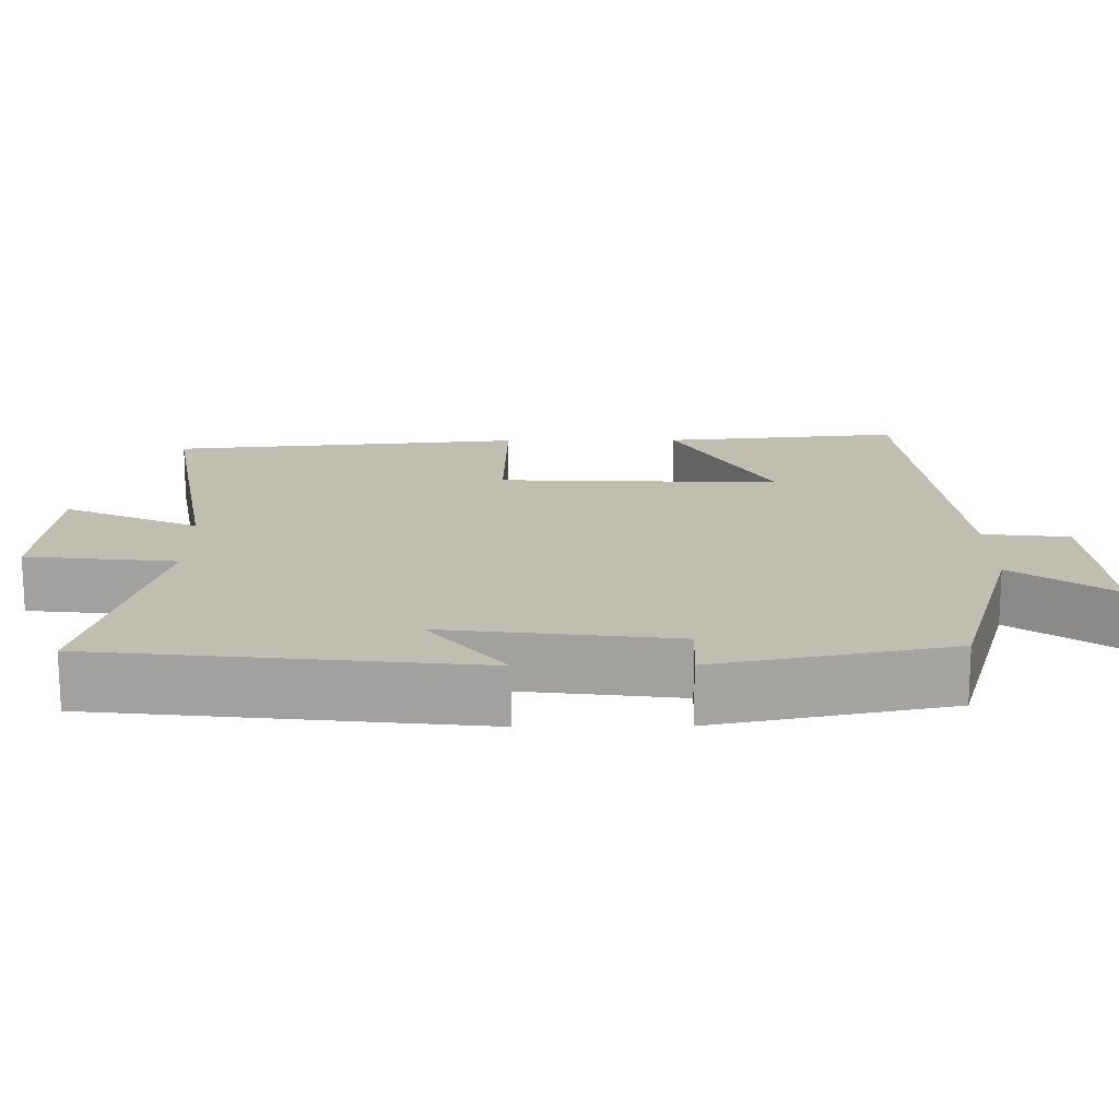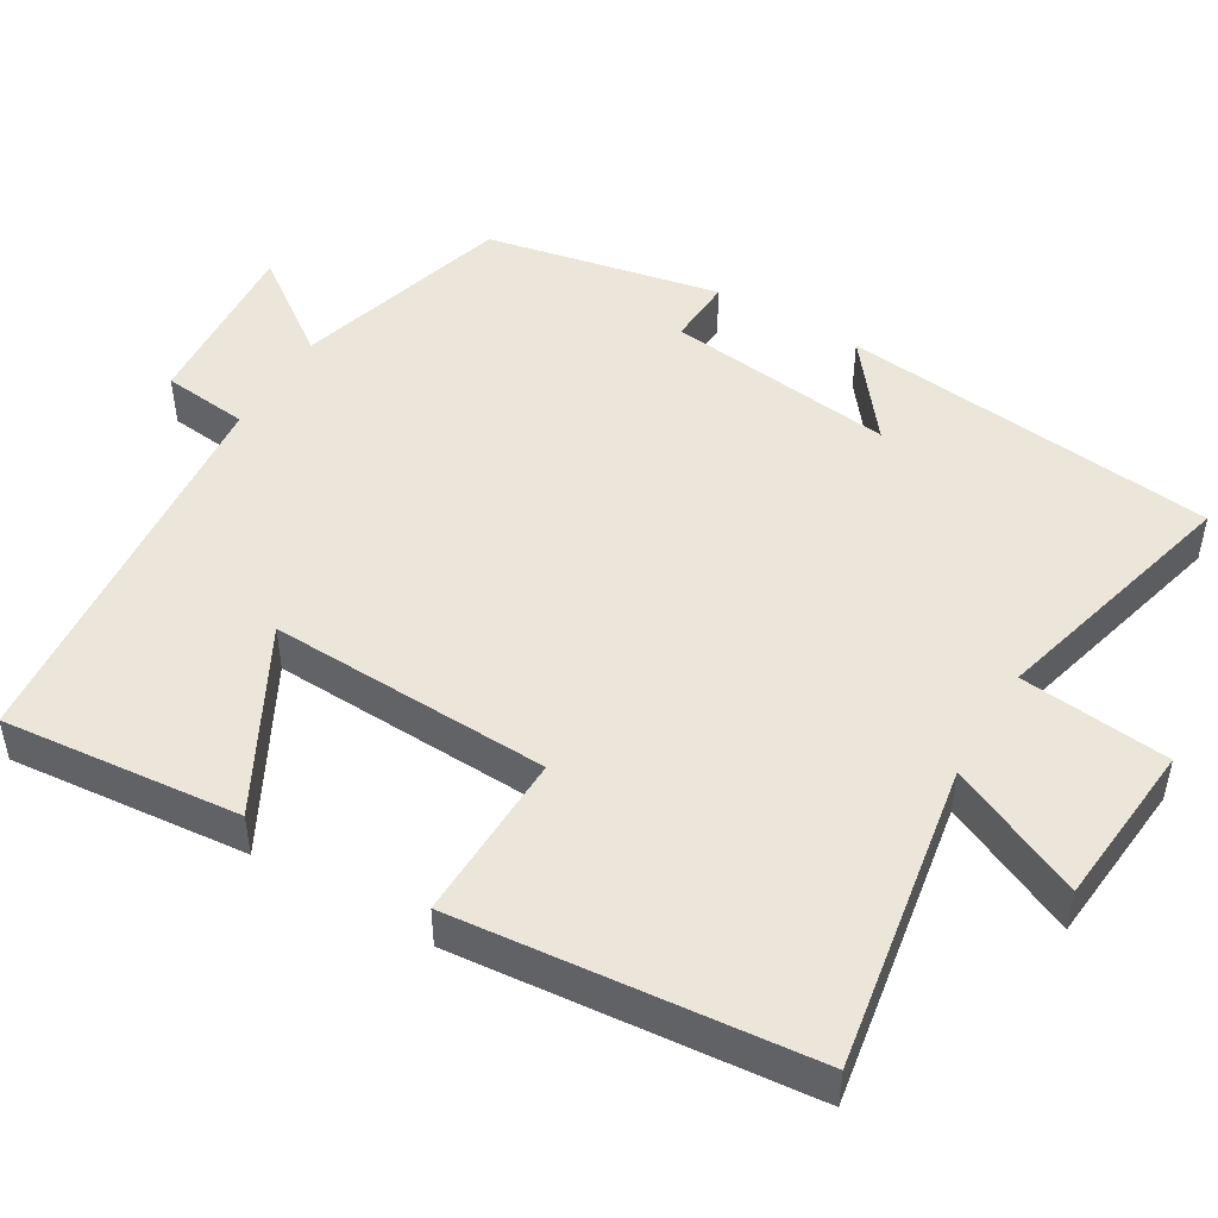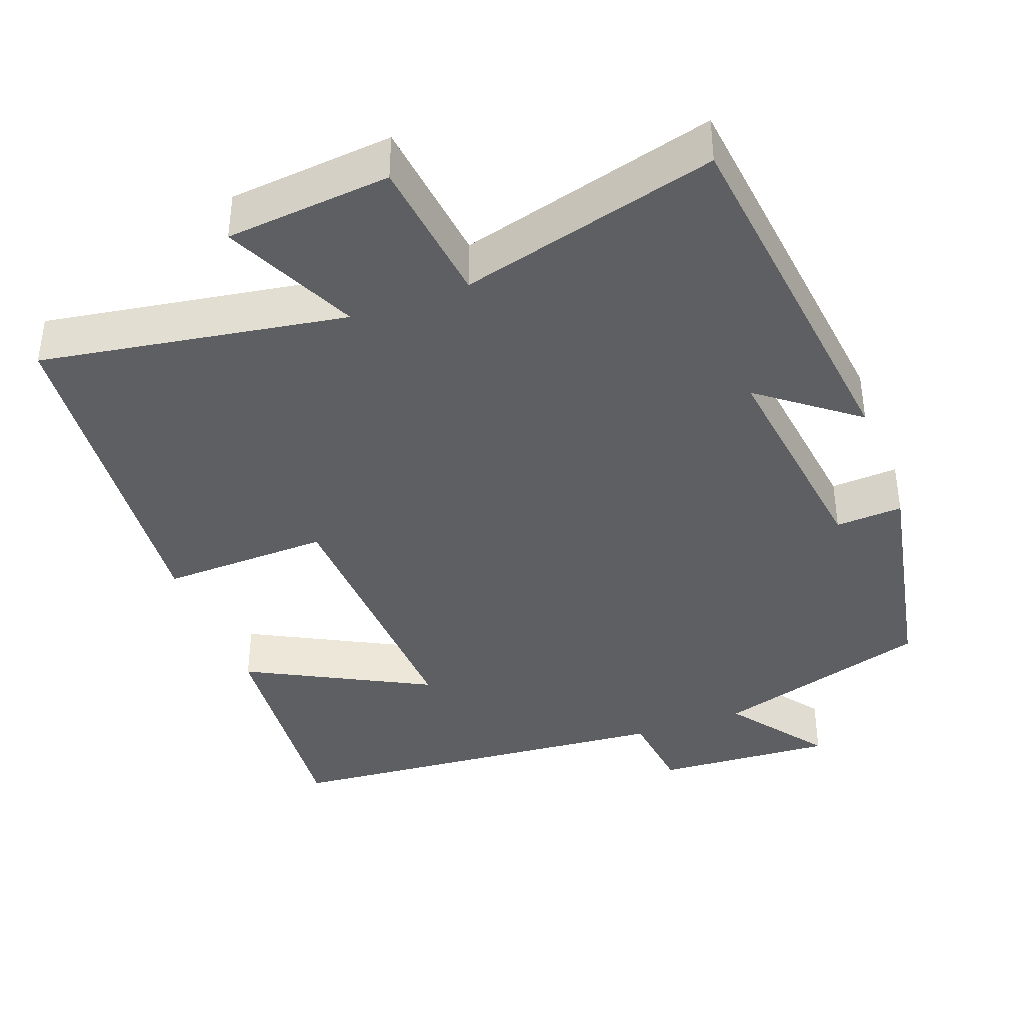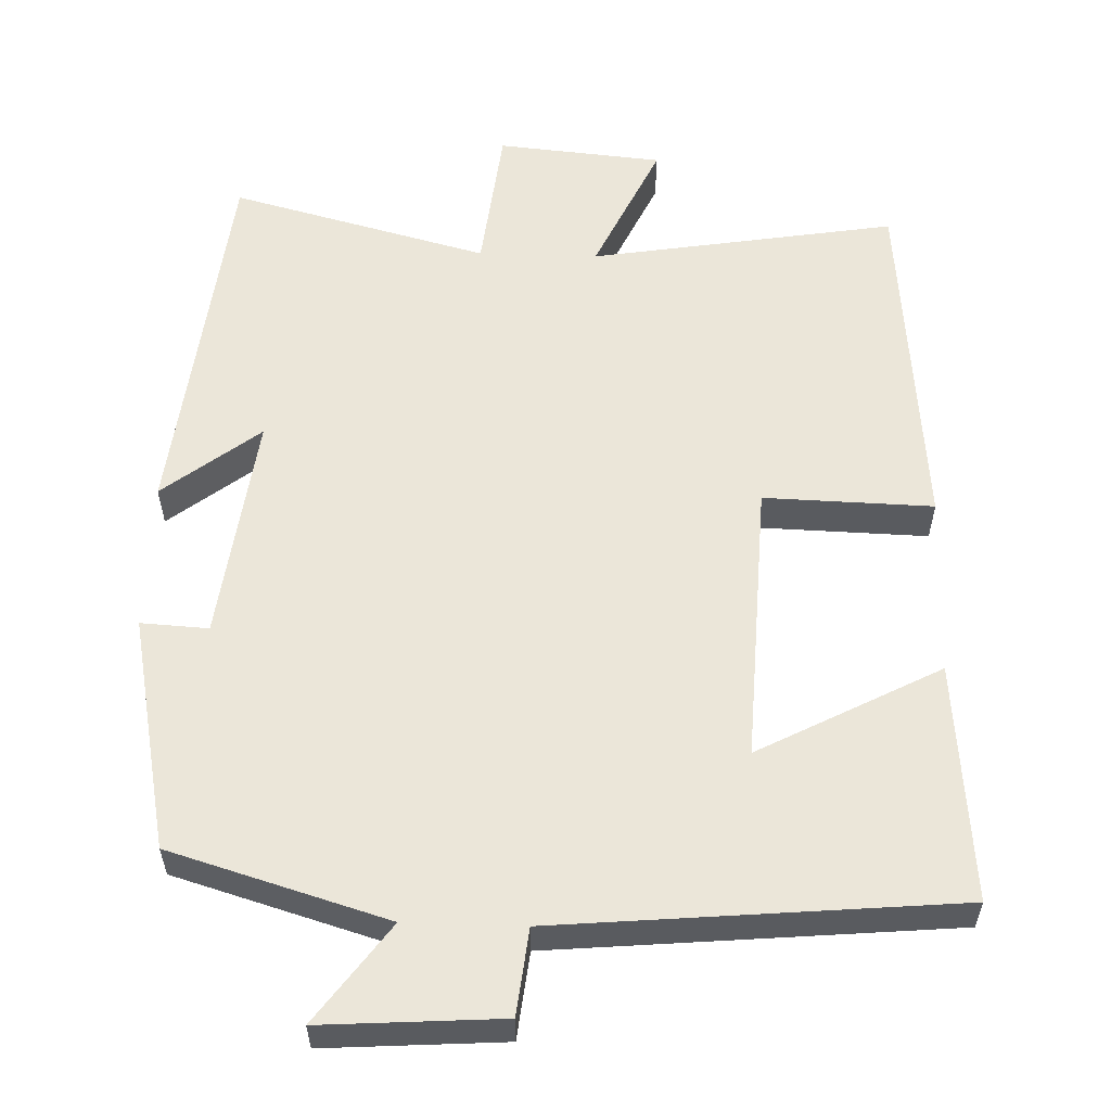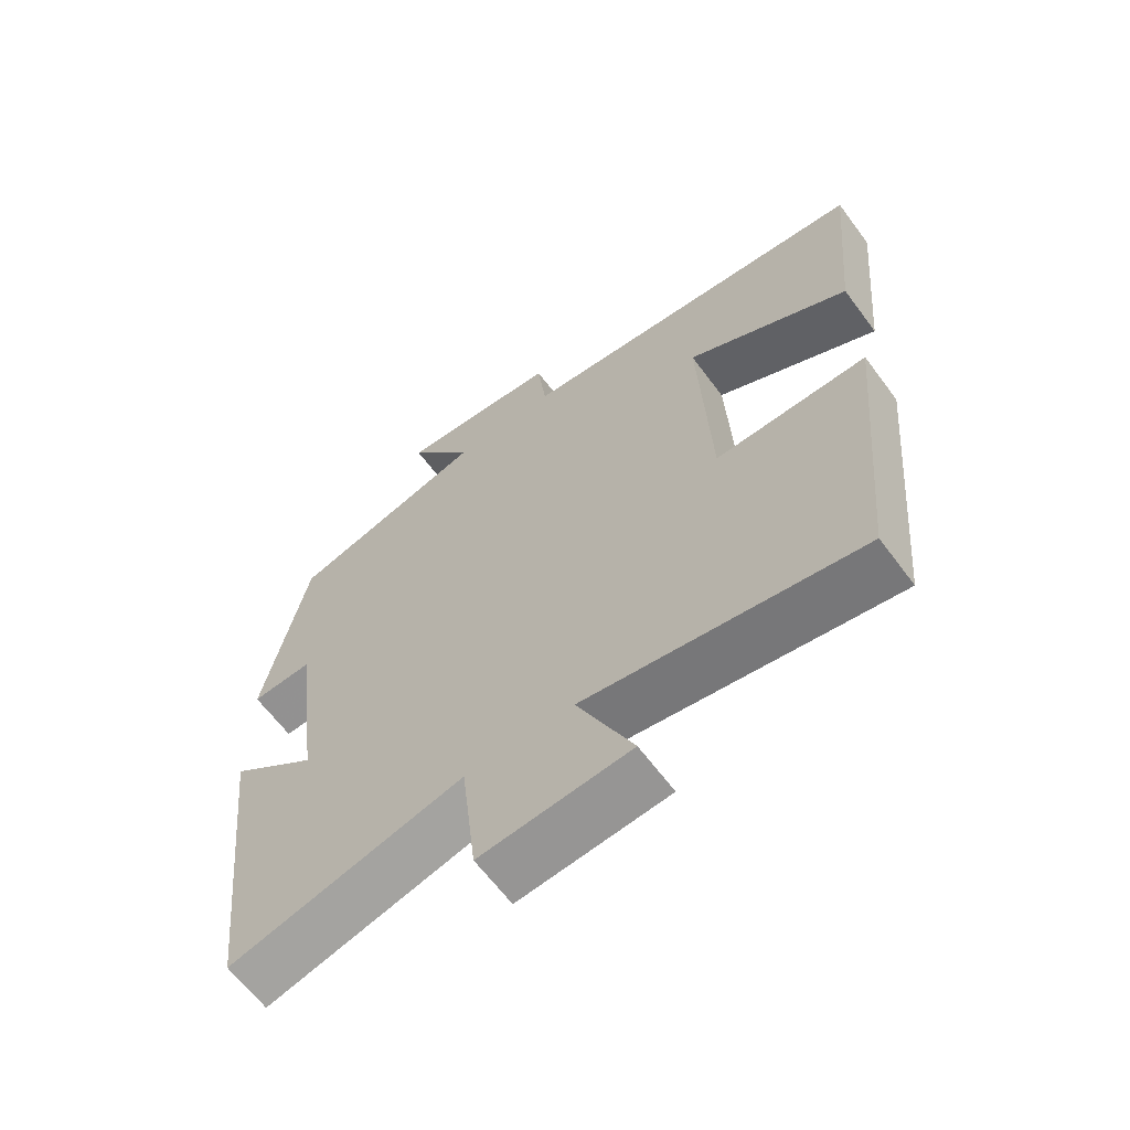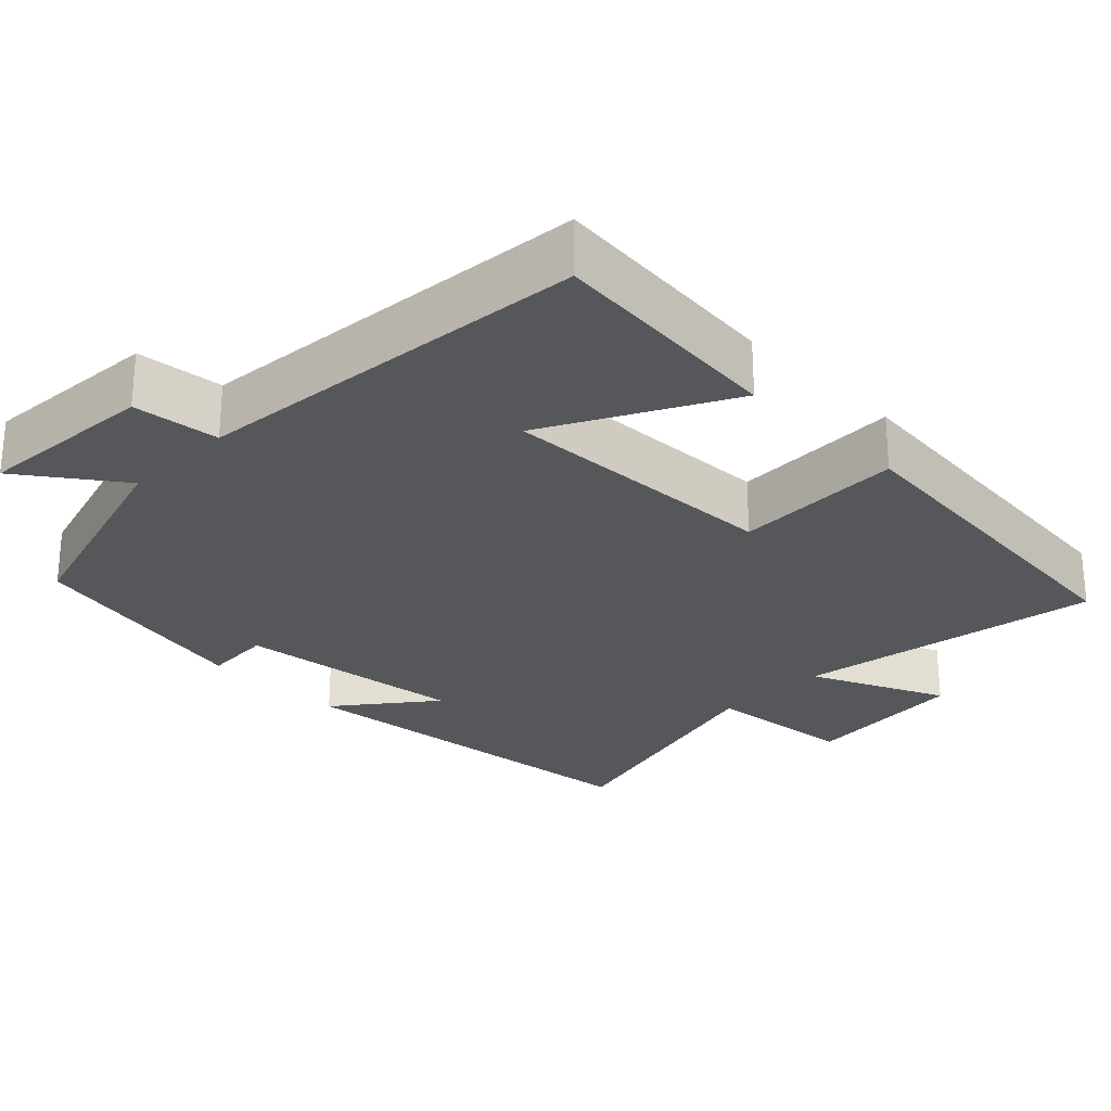
<metadata>
{"format":"obj","ext":"obj","renderer":"f3d","projection":"perspective","resolution":1024,"background":"white","views":[{"elev":16.7,"azim":-90.7,"up":"+Y"},{"elev":48.3,"azim":120.5,"up":"+Y"},{"elev":-39.6,"azim":-159.4,"up":"+Y"},{"elev":57.3,"azim":1.9,"up":"+Y"},{"elev":-64.0,"azim":36.6,"up":"+Z"},{"elev":-26.8,"azim":45.1,"up":"+Y"}]}
</metadata>
<code>
v -0.438 0.07 0.415
v -0.151 0.07 0.5
v -0.246 0.07 0.63
v -0.01 0.07 0.614
v 0.003 0.07 0.5
v 0.529 0.07 0.452
v 0.5 0.07 0.138
v 0.261 0.07 0.264
v 0.277 0.07 -0.108
v 0.5 0.07 -0.102
v 0.457 0.07 -0.567
v 0.054 0.07 -0.5
v 0.136 0.07 -0.677
v -0.082 0.07 -0.697
v -0.104 0.07 -0.5
v -0.444 0.07 -0.589
v -0.5 0.07 -0.092
v -0.373 0.07 -0.191
v -0.411 0.07 0.111
v -0.5 0.07 0.106
v -0.438 0 0.415
v -0.151 0 0.5
v -0.246 0 0.63
v -0.01 0 0.614
v 0.003 0 0.5
v 0.529 0 0.452
v 0.5 0 0.138
v 0.261 0 0.264
v 0.277 0 -0.108
v 0.5 0 -0.102
v 0.457 0 -0.567
v 0.054 0 -0.5
v 0.136 0 -0.677
v -0.082 0 -0.697
v -0.104 0 -0.5
v -0.444 0 -0.589
v -0.5 0 -0.092
v -0.373 0 -0.191
v -0.411 0 0.111
v -0.5 0 0.106
f 19 20 1 2
f 18 19 2
f 15 16 17 18
f 15 18 2
f 12 13 14 15
f 12 15 2
f 9 10 11 12
f 8 9 12 2
f 5 6 7 8
f 5 8 2 3
f 3 4 5
f 22 21 40 39
f 22 39 38
f 38 37 36 35
f 22 38 35
f 35 34 33 32
f 22 35 32
f 32 31 30 29
f 22 32 29 28
f 28 27 26 25
f 23 22 28 25
f 25 24 23
f 1 21 22 2
f 2 22 23 3
f 3 23 24 4
f 4 24 25 5
f 5 25 26 6
f 6 26 27 7
f 7 27 28 8
f 8 28 29 9
f 9 29 30 10
f 10 30 31 11
f 11 31 32 12
f 12 32 33 13
f 13 33 34 14
f 14 34 35 15
f 15 35 36 16
f 16 36 37 17
f 17 37 38 18
f 18 38 39 19
f 19 39 40 20
f 20 40 21 1

</code>
